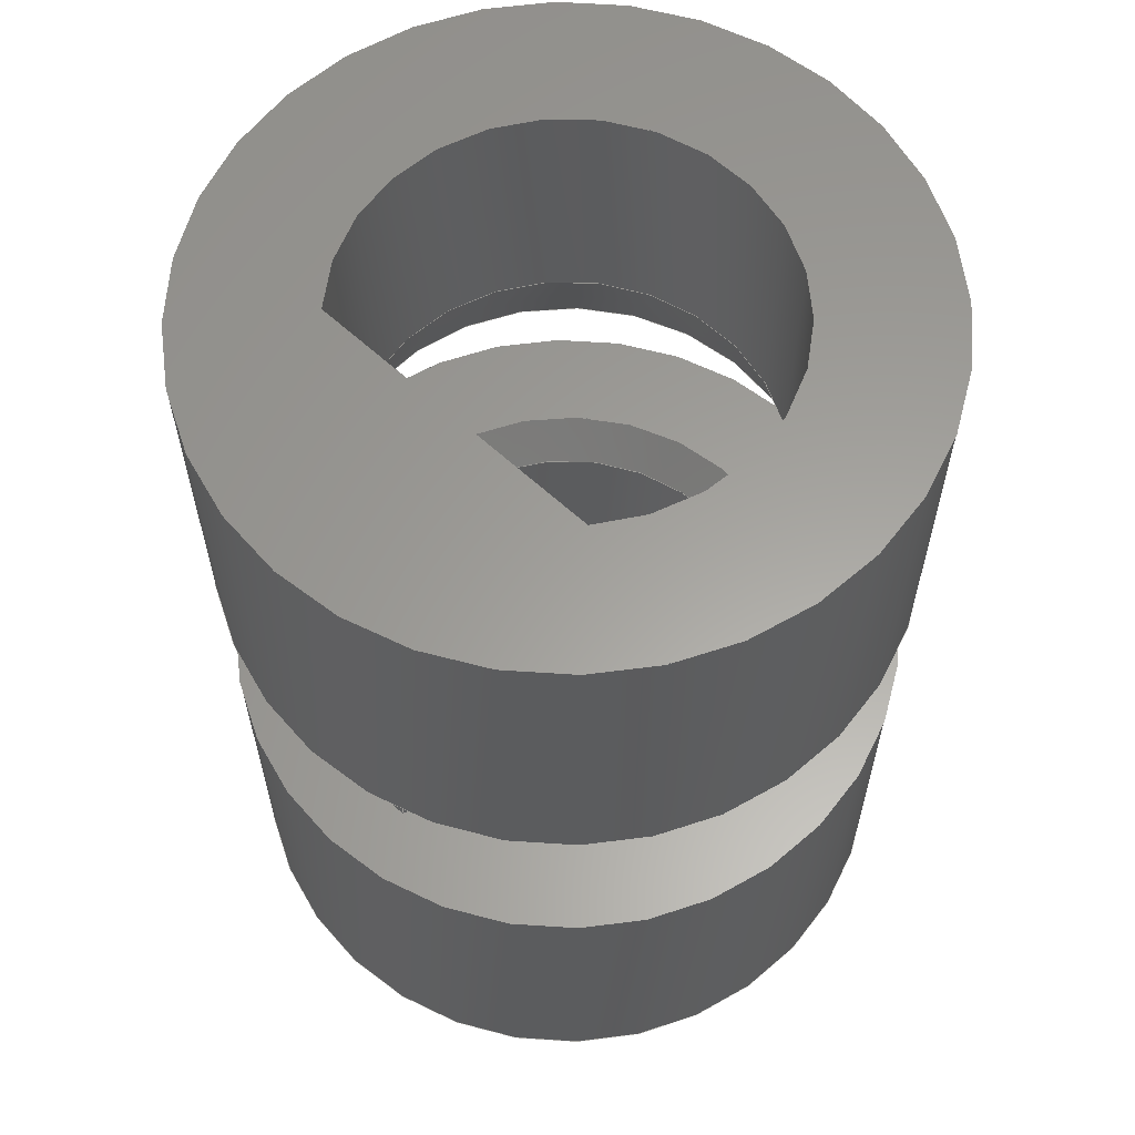
<metadata>
{"format":"step","ext":"step","renderer":"f3d","projection":"perspective","resolution":1024,"background":"white","views":[{"elev":61.0,"azim":-136.8,"up":"+Z"}]}
</metadata>
<code>
ISO-10303-21;
DATA;
#1 = APPLICATION_PROTOCOL_DEFINITION('international standard',
  'automotive_design',2000,#2);
#2 = APPLICATION_CONTEXT(
  'core data for automotive mechanical design processes');
#3 = SHAPE_DEFINITION_REPRESENTATION(#4,#10);
#4 = PRODUCT_DEFINITION_SHAPE('','',#5);
#5 = PRODUCT_DEFINITION('design','',#6,#9);
#6 = PRODUCT_DEFINITION_FORMATION('','',#7);
#7 = PRODUCT('Open CASCADE STEP translator 7.6 3',
  'Open CASCADE STEP translator 7.6 3','',(#8));
#8 = PRODUCT_CONTEXT('',#2,'mechanical');
#9 = PRODUCT_DEFINITION_CONTEXT('part definition',#2,'design');
#10 = ADVANCED_BREP_SHAPE_REPRESENTATION('',(#11,#15),#501);
#11 = AXIS2_PLACEMENT_3D('',#12,#13,#14);
#12 = CARTESIAN_POINT('',(0,0,0));
#13 = DIRECTION('',(0,0,1));
#14 = DIRECTION('',(1,0,-0));
#15 = MANIFOLD_SOLID_BREP('',#16);
#16 = CLOSED_SHELL('',(#17,#87,#121,#138,#163,#194,#218,#242,#259,#291,
    #308,#321,#363,#396,#414,#439,#470,#488));
#17 = ADVANCED_FACE('',(#18,#37,#48),#82,.F.);
#18 = FACE_BOUND('',#19,.F.);
#19 = EDGE_LOOP('',(#20,#31));
#20 = ORIENTED_EDGE('',*,*,#21,.F.);
#21 = EDGE_CURVE('',#22,#24,#26,.T.);
#22 = VERTEX_POINT('',#23);
#23 = CARTESIAN_POINT('',(-4.94,5.1,2.25));
#24 = VERTEX_POINT('',#25);
#25 = CARTESIAN_POINT('',(4.94,5.1,2.25));
#26 = CIRCLE('',#27,7.1);
#27 = AXIS2_PLACEMENT_3D('',#28,#29,#30);
#28 = CARTESIAN_POINT('',(0,0,2.25));
#29 = DIRECTION('',(0,0,1));
#30 = DIRECTION('',(-0.7404,0.6721,0));
#31 = ORIENTED_EDGE('',*,*,#32,.T.);
#32 = EDGE_CURVE('',#22,#24,#33,.T.);
#33 = LINE('',#34,#35);
#34 = CARTESIAN_POINT('',(-4.517,5.1,2.25));
#35 = VECTOR('',#36,1);
#36 = DIRECTION('',(1,0,0));
#37 = FACE_BOUND('',#38,.F.);
#38 = EDGE_LOOP('',(#39));
#39 = ORIENTED_EDGE('',*,*,#40,.T.);
#40 = EDGE_CURVE('',#41,#41,#43,.T.);
#41 = VERTEX_POINT('',#42);
#42 = CARTESIAN_POINT('',(10,0,2.25));
#43 = CIRCLE('',#44,10);
#44 = AXIS2_PLACEMENT_3D('',#45,#46,#47);
#45 = CARTESIAN_POINT('',(0,0,2.25));
#46 = DIRECTION('',(0,0,1));
#47 = DIRECTION('',(1,0,0));
#48 = FACE_BOUND('',#49,.F.);
#49 = EDGE_LOOP('',(#50,#60,#68,#76));
#50 = ORIENTED_EDGE('',*,*,#51,.F.);
#51 = EDGE_CURVE('',#52,#54,#56,.T.);
#52 = VERTEX_POINT('',#53);
#53 = CARTESIAN_POINT('',(-1,6,2.25));
#54 = VERTEX_POINT('',#55);
#55 = CARTESIAN_POINT('',(1,6,2.25));
#56 = LINE('',#57,#58);
#57 = CARTESIAN_POINT('',(-0.5,6,2.25));
#58 = VECTOR('',#59,1);
#59 = DIRECTION('',(1,-2.2e-16,0));
#60 = ORIENTED_EDGE('',*,*,#61,.T.);
#61 = EDGE_CURVE('',#52,#62,#64,.T.);
#62 = VERTEX_POINT('',#63);
#63 = CARTESIAN_POINT('',(-1,8,2.25));
#64 = LINE('',#65,#66);
#65 = CARTESIAN_POINT('',(-1,3.485,2.25));
#66 = VECTOR('',#67,1);
#67 = DIRECTION('',(2.2e-16,1,0));
#68 = ORIENTED_EDGE('',*,*,#69,.F.);
#69 = EDGE_CURVE('',#70,#62,#72,.T.);
#70 = VERTEX_POINT('',#71);
#71 = CARTESIAN_POINT('',(1,8,2.25));
#72 = LINE('',#73,#74);
#73 = CARTESIAN_POINT('',(-0.5,8,2.25));
#74 = VECTOR('',#75,1);
#75 = DIRECTION('',(-1,2.2e-16,0));
#76 = ORIENTED_EDGE('',*,*,#77,.F.);
#77 = EDGE_CURVE('',#54,#70,#78,.T.);
#78 = LINE('',#79,#80);
#79 = CARTESIAN_POINT('',(1,3.485,2.25));
#80 = VECTOR('',#81,1);
#81 = DIRECTION('',(2.2e-16,1,0));
#82 = PLANE('',#83);
#83 = AXIS2_PLACEMENT_3D('',#84,#85,#86);
#84 = CARTESIAN_POINT('',(-3.3e-16,-0.02949,2.25));
#85 = DIRECTION('',(0,0,1));
#86 = DIRECTION('',(1,0,0));
#87 = ADVANCED_FACE('',(#88),#116,.F.);
#88 = FACE_BOUND('',#89,.F.);
#89 = EDGE_LOOP('',(#90,#99,#100,#109));
#90 = ORIENTED_EDGE('',*,*,#91,.F.);
#91 = EDGE_CURVE('',#22,#92,#94,.T.);
#92 = VERTEX_POINT('',#93);
#93 = CARTESIAN_POINT('',(-4.517,4.1,4.997));
#94 = PARABOLA('',#95,0.342);
#95 = AXIS2_PLACEMENT_3D('',#96,#97,#98);
#96 = CARTESIAN_POINT('',(-2e-17,-1,19.01));
#97 = DIRECTION('',(-1e-17,-0.9397,-0.342));
#98 = DIRECTION('',(1e-17,0.342,-0.9397));
#99 = ORIENTED_EDGE('',*,*,#21,.T.);
#100 = ORIENTED_EDGE('',*,*,#101,.T.);
#101 = EDGE_CURVE('',#24,#102,#104,.T.);
#102 = VERTEX_POINT('',#103);
#103 = CARTESIAN_POINT('',(4.517,4.1,4.997));
#104 = PARABOLA('',#105,0.342);
#105 = AXIS2_PLACEMENT_3D('',#106,#107,#108);
#106 = CARTESIAN_POINT('',(-2e-17,-1,19.01));
#107 = DIRECTION('',(1e-17,0.9397,0.342));
#108 = DIRECTION('',(1e-17,0.342,-0.9397));
#109 = ORIENTED_EDGE('',*,*,#110,.F.);
#110 = EDGE_CURVE('',#92,#102,#111,.T.);
#111 = CIRCLE('',#112,6.1);
#112 = AXIS2_PLACEMENT_3D('',#113,#114,#115);
#113 = CARTESIAN_POINT('',(0,0,4.997));
#114 = DIRECTION('',(0,0,1));
#115 = DIRECTION('',(-0.7404,0.6721,0));
#116 = CONICAL_SURFACE('',#117,6.1,0.3491);
#117 = AXIS2_PLACEMENT_3D('',#118,#119,#120);
#118 = CARTESIAN_POINT('',(0,0,4.997));
#119 = DIRECTION('',(0,0,-1));
#120 = DIRECTION('',(-0.7404,0.6721,0));
#121 = ADVANCED_FACE('',(#122),#133,.T.);
#122 = FACE_BOUND('',#123,.T.);
#123 = EDGE_LOOP('',(#124,#125,#126,#127));
#124 = ORIENTED_EDGE('',*,*,#91,.F.);
#125 = ORIENTED_EDGE('',*,*,#32,.T.);
#126 = ORIENTED_EDGE('',*,*,#101,.T.);
#127 = ORIENTED_EDGE('',*,*,#128,.F.);
#128 = EDGE_CURVE('',#92,#102,#129,.T.);
#129 = LINE('',#130,#131);
#130 = CARTESIAN_POINT('',(-4.517,4.1,4.997));
#131 = VECTOR('',#132,1);
#132 = DIRECTION('',(1,0,0));
#133 = PLANE('',#134);
#134 = AXIS2_PLACEMENT_3D('',#135,#136,#137);
#135 = CARTESIAN_POINT('',(-4.517,4.6,3.624));
#136 = DIRECTION('',(-1e-17,-0.9397,-0.342));
#137 = DIRECTION('',(1,-1.057e-17,-2.063e-19));
#138 = ADVANCED_FACE('',(#139),#158,.T.);
#139 = FACE_BOUND('',#140,.F.);
#140 = EDGE_LOOP('',(#141,#149,#156,#157));
#141 = ORIENTED_EDGE('',*,*,#142,.T.);
#142 = EDGE_CURVE('',#41,#143,#145,.T.);
#143 = VERTEX_POINT('',#144);
#144 = CARTESIAN_POINT('',(10,0,12.25));
#145 = LINE('',#146,#147);
#146 = CARTESIAN_POINT('',(10,0,2.25));
#147 = VECTOR('',#148,1);
#148 = DIRECTION('',(0,0,1));
#149 = ORIENTED_EDGE('',*,*,#150,.T.);
#150 = EDGE_CURVE('',#143,#143,#151,.T.);
#151 = CIRCLE('',#152,10);
#152 = AXIS2_PLACEMENT_3D('',#153,#154,#155);
#153 = CARTESIAN_POINT('',(0,0,12.25));
#154 = DIRECTION('',(0,0,1));
#155 = DIRECTION('',(1,0,0));
#156 = ORIENTED_EDGE('',*,*,#142,.F.);
#157 = ORIENTED_EDGE('',*,*,#40,.F.);
#158 = CYLINDRICAL_SURFACE('',#159,10);
#159 = AXIS2_PLACEMENT_3D('',#160,#161,#162);
#160 = CARTESIAN_POINT('',(0,0,2.25));
#161 = DIRECTION('',(-0,-0,-1));
#162 = DIRECTION('',(1,0,0));
#163 = ADVANCED_FACE('',(#164),#189,.T.);
#164 = FACE_BOUND('',#165,.T.);
#165 = EDGE_LOOP('',(#166,#174,#182,#188));
#166 = ORIENTED_EDGE('',*,*,#167,.F.);
#167 = EDGE_CURVE('',#168,#52,#170,.T.);
#168 = VERTEX_POINT('',#169);
#169 = CARTESIAN_POINT('',(-1,6,-3.75));
#170 = LINE('',#171,#172);
#171 = CARTESIAN_POINT('',(-1,6,-5));
#172 = VECTOR('',#173,1);
#173 = DIRECTION('',(0,0,1));
#174 = ORIENTED_EDGE('',*,*,#175,.F.);
#175 = EDGE_CURVE('',#176,#168,#178,.T.);
#176 = VERTEX_POINT('',#177);
#177 = CARTESIAN_POINT('',(1,6,-3.75));
#178 = LINE('',#179,#180);
#179 = CARTESIAN_POINT('',(-0.5,6,-3.75));
#180 = VECTOR('',#181,1);
#181 = DIRECTION('',(-1,2.2e-16,0));
#182 = ORIENTED_EDGE('',*,*,#183,.T.);
#183 = EDGE_CURVE('',#176,#54,#184,.T.);
#184 = LINE('',#185,#186);
#185 = CARTESIAN_POINT('',(1,6,-5));
#186 = VECTOR('',#187,1);
#187 = DIRECTION('',(0,0,1));
#188 = ORIENTED_EDGE('',*,*,#51,.F.);
#189 = PLANE('',#190);
#190 = AXIS2_PLACEMENT_3D('',#191,#192,#193);
#191 = CARTESIAN_POINT('',(-1,6,-5));
#192 = DIRECTION('',(-2.2e-16,-1,2.2e-16));
#193 = DIRECTION('',(-2.2e-16,2.2e-16,1));
#194 = ADVANCED_FACE('',(#195),#213,.T.);
#195 = FACE_BOUND('',#196,.T.);
#196 = EDGE_LOOP('',(#197,#198,#206,#212));
#197 = ORIENTED_EDGE('',*,*,#183,.F.);
#198 = ORIENTED_EDGE('',*,*,#199,.F.);
#199 = EDGE_CURVE('',#200,#176,#202,.T.);
#200 = VERTEX_POINT('',#201);
#201 = CARTESIAN_POINT('',(1,8,-3.75));
#202 = LINE('',#203,#204);
#203 = CARTESIAN_POINT('',(1,3.485,-3.75));
#204 = VECTOR('',#205,1);
#205 = DIRECTION('',(-2.2e-16,-1,0));
#206 = ORIENTED_EDGE('',*,*,#207,.F.);
#207 = EDGE_CURVE('',#70,#200,#208,.T.);
#208 = LINE('',#209,#210);
#209 = CARTESIAN_POINT('',(1,8,5));
#210 = VECTOR('',#211,1);
#211 = DIRECTION('',(0,0,-1));
#212 = ORIENTED_EDGE('',*,*,#77,.F.);
#213 = PLANE('',#214);
#214 = AXIS2_PLACEMENT_3D('',#215,#216,#217);
#215 = CARTESIAN_POINT('',(1,7,-4.441e-16));
#216 = DIRECTION('',(1,-2.2e-16,2.2e-16));
#217 = DIRECTION('',(-2.2e-16,0,1));
#218 = ADVANCED_FACE('',(#219),#237,.T.);
#219 = FACE_BOUND('',#220,.T.);
#220 = EDGE_LOOP('',(#221,#229,#230,#231));
#221 = ORIENTED_EDGE('',*,*,#222,.F.);
#222 = EDGE_CURVE('',#62,#223,#225,.T.);
#223 = VERTEX_POINT('',#224);
#224 = CARTESIAN_POINT('',(-1,8,-3.75));
#225 = LINE('',#226,#227);
#226 = CARTESIAN_POINT('',(-1,8,5));
#227 = VECTOR('',#228,1);
#228 = DIRECTION('',(0,0,-1));
#229 = ORIENTED_EDGE('',*,*,#69,.F.);
#230 = ORIENTED_EDGE('',*,*,#207,.T.);
#231 = ORIENTED_EDGE('',*,*,#232,.F.);
#232 = EDGE_CURVE('',#223,#200,#233,.T.);
#233 = LINE('',#234,#235);
#234 = CARTESIAN_POINT('',(-0.5,8,-3.75));
#235 = VECTOR('',#236,1);
#236 = DIRECTION('',(1,-2.2e-16,0));
#237 = PLANE('',#238);
#238 = AXIS2_PLACEMENT_3D('',#239,#240,#241);
#239 = CARTESIAN_POINT('',(-1,8,5));
#240 = DIRECTION('',(2.2e-16,1,-2.2e-16));
#241 = DIRECTION('',(2.2e-16,-2.2e-16,-1));
#242 = ADVANCED_FACE('',(#243),#254,.F.);
#243 = FACE_BOUND('',#244,.F.);
#244 = EDGE_LOOP('',(#245,#246,#252,#253));
#245 = ORIENTED_EDGE('',*,*,#167,.F.);
#246 = ORIENTED_EDGE('',*,*,#247,.F.);
#247 = EDGE_CURVE('',#223,#168,#248,.T.);
#248 = LINE('',#249,#250);
#249 = CARTESIAN_POINT('',(-1,3.485,-3.75));
#250 = VECTOR('',#251,1);
#251 = DIRECTION('',(-2.2e-16,-1,0));
#252 = ORIENTED_EDGE('',*,*,#222,.F.);
#253 = ORIENTED_EDGE('',*,*,#61,.F.);
#254 = PLANE('',#255);
#255 = AXIS2_PLACEMENT_3D('',#256,#257,#258);
#256 = CARTESIAN_POINT('',(-1,7,-1.332e-15));
#257 = DIRECTION('',(1,-2.2e-16,2.2e-16));
#258 = DIRECTION('',(-2.2e-16,0,1));
#259 = ADVANCED_FACE('',(#260),#286,.F.);
#260 = FACE_BOUND('',#261,.T.);
#261 = EDGE_LOOP('',(#262,#270,#279,#285));
#262 = ORIENTED_EDGE('',*,*,#263,.T.);
#263 = EDGE_CURVE('',#92,#264,#266,.T.);
#264 = VERTEX_POINT('',#265);
#265 = CARTESIAN_POINT('',(-4.517,4.1,12.25));
#266 = LINE('',#267,#268);
#267 = CARTESIAN_POINT('',(-4.517,4.1,2.25));
#268 = VECTOR('',#269,1);
#269 = DIRECTION('',(0,0,1));
#270 = ORIENTED_EDGE('',*,*,#271,.T.);
#271 = EDGE_CURVE('',#264,#272,#274,.T.);
#272 = VERTEX_POINT('',#273);
#273 = CARTESIAN_POINT('',(4.517,4.1,12.25));
#274 = CIRCLE('',#275,6.1);
#275 = AXIS2_PLACEMENT_3D('',#276,#277,#278);
#276 = CARTESIAN_POINT('',(0,0,12.25));
#277 = DIRECTION('',(0,0,1));
#278 = DIRECTION('',(1,0,0));
#279 = ORIENTED_EDGE('',*,*,#280,.F.);
#280 = EDGE_CURVE('',#102,#272,#281,.T.);
#281 = LINE('',#282,#283);
#282 = CARTESIAN_POINT('',(4.517,4.1,2.25));
#283 = VECTOR('',#284,1);
#284 = DIRECTION('',(0,0,1));
#285 = ORIENTED_EDGE('',*,*,#110,.F.);
#286 = CYLINDRICAL_SURFACE('',#287,6.1);
#287 = AXIS2_PLACEMENT_3D('',#288,#289,#290);
#288 = CARTESIAN_POINT('',(0,0,2.25));
#289 = DIRECTION('',(-0,-0,-1));
#290 = DIRECTION('',(1,0,0));
#291 = ADVANCED_FACE('',(#292),#303,.F.);
#292 = FACE_BOUND('',#293,.F.);
#293 = EDGE_LOOP('',(#294,#295,#301,#302));
#294 = ORIENTED_EDGE('',*,*,#263,.T.);
#295 = ORIENTED_EDGE('',*,*,#296,.T.);
#296 = EDGE_CURVE('',#264,#272,#297,.T.);
#297 = LINE('',#298,#299);
#298 = CARTESIAN_POINT('',(-4.517,4.1,12.25));
#299 = VECTOR('',#300,1);
#300 = DIRECTION('',(1,0,0));
#301 = ORIENTED_EDGE('',*,*,#280,.F.);
#302 = ORIENTED_EDGE('',*,*,#128,.F.);
#303 = PLANE('',#304);
#304 = AXIS2_PLACEMENT_3D('',#305,#306,#307);
#305 = CARTESIAN_POINT('',(-4.517,4.1,2.25));
#306 = DIRECTION('',(0,1,0));
#307 = DIRECTION('',(1,0,0));
#308 = ADVANCED_FACE('',(#309,#312),#316,.T.);
#309 = FACE_BOUND('',#310,.T.);
#310 = EDGE_LOOP('',(#311));
#311 = ORIENTED_EDGE('',*,*,#150,.T.);
#312 = FACE_BOUND('',#313,.F.);
#313 = EDGE_LOOP('',(#314,#315));
#314 = ORIENTED_EDGE('',*,*,#271,.T.);
#315 = ORIENTED_EDGE('',*,*,#296,.F.);
#316 = PLANE('',#317);
#317 = AXIS2_PLACEMENT_3D('',#318,#319,#320);
#318 = CARTESIAN_POINT('',(-3.3e-16,-0.02949,12.25));
#319 = DIRECTION('',(0,0,1));
#320 = DIRECTION('',(1,0,0));
#321 = ADVANCED_FACE('',(#322,#341,#352),#358,.T.);
#322 = FACE_BOUND('',#323,.T.);
#323 = EDGE_LOOP('',(#324,#334));
#324 = ORIENTED_EDGE('',*,*,#325,.T.);
#325 = EDGE_CURVE('',#326,#328,#330,.T.);
#326 = VERTEX_POINT('',#327);
#327 = CARTESIAN_POINT('',(-4.94,5.1,-3.75));
#328 = VERTEX_POINT('',#329);
#329 = CARTESIAN_POINT('',(4.94,5.1,-3.75));
#330 = LINE('',#331,#332);
#331 = CARTESIAN_POINT('',(-4.517,5.1,-3.75));
#332 = VECTOR('',#333,1);
#333 = DIRECTION('',(1,0,0));
#334 = ORIENTED_EDGE('',*,*,#335,.F.);
#335 = EDGE_CURVE('',#326,#328,#336,.T.);
#336 = CIRCLE('',#337,7.1);
#337 = AXIS2_PLACEMENT_3D('',#338,#339,#340);
#338 = CARTESIAN_POINT('',(0,0,-3.75));
#339 = DIRECTION('',(0,0,1));
#340 = DIRECTION('',(-0.7404,0.6721,0));
#341 = FACE_BOUND('',#342,.T.);
#342 = EDGE_LOOP('',(#343));
#343 = ORIENTED_EDGE('',*,*,#344,.T.);
#344 = EDGE_CURVE('',#345,#345,#347,.T.);
#345 = VERTEX_POINT('',#346);
#346 = CARTESIAN_POINT('',(10,0,-3.75));
#347 = CIRCLE('',#348,10);
#348 = AXIS2_PLACEMENT_3D('',#349,#350,#351);
#349 = CARTESIAN_POINT('',(0,0,-3.75));
#350 = DIRECTION('',(0,0,1));
#351 = DIRECTION('',(1,0,0));
#352 = FACE_BOUND('',#353,.T.);
#353 = EDGE_LOOP('',(#354,#355,#356,#357));
#354 = ORIENTED_EDGE('',*,*,#199,.T.);
#355 = ORIENTED_EDGE('',*,*,#175,.T.);
#356 = ORIENTED_EDGE('',*,*,#247,.F.);
#357 = ORIENTED_EDGE('',*,*,#232,.T.);
#358 = PLANE('',#359);
#359 = AXIS2_PLACEMENT_3D('',#360,#361,#362);
#360 = CARTESIAN_POINT('',(-6.6e-16,-0.02949,-3.75));
#361 = DIRECTION('',(0,0,1));
#362 = DIRECTION('',(1,0,0));
#363 = ADVANCED_FACE('',(#364),#391,.T.);
#364 = FACE_BOUND('',#365,.F.);
#365 = EDGE_LOOP('',(#366,#375,#376,#385));
#366 = ORIENTED_EDGE('',*,*,#367,.F.);
#367 = EDGE_CURVE('',#326,#368,#370,.T.);
#368 = VERTEX_POINT('',#369);
#369 = CARTESIAN_POINT('',(-4.517,4.1,-4.75));
#370 = PARABOLA('',#371,0.7071);
#371 = AXIS2_PLACEMENT_3D('',#372,#373,#374);
#372 = CARTESIAN_POINT('',(0,-1,-9.85));
#373 = DIRECTION('',(0,0.7071,-0.7071));
#374 = DIRECTION('',(0,0.7071,0.7071));
#375 = ORIENTED_EDGE('',*,*,#325,.T.);
#376 = ORIENTED_EDGE('',*,*,#377,.T.);
#377 = EDGE_CURVE('',#328,#378,#380,.T.);
#378 = VERTEX_POINT('',#379);
#379 = CARTESIAN_POINT('',(4.517,4.1,-4.75));
#380 = PARABOLA('',#381,0.7071);
#381 = AXIS2_PLACEMENT_3D('',#382,#383,#384);
#382 = CARTESIAN_POINT('',(0,-1,-9.85));
#383 = DIRECTION('',(0,-0.7071,0.7071));
#384 = DIRECTION('',(0,0.7071,0.7071));
#385 = ORIENTED_EDGE('',*,*,#386,.F.);
#386 = EDGE_CURVE('',#368,#378,#387,.T.);
#387 = LINE('',#388,#389);
#388 = CARTESIAN_POINT('',(-4.517,4.1,-4.75));
#389 = VECTOR('',#390,1);
#390 = DIRECTION('',(1,0,0));
#391 = PLANE('',#392);
#392 = AXIS2_PLACEMENT_3D('',#393,#394,#395);
#393 = CARTESIAN_POINT('',(-4.517,4.6,-4.25));
#394 = DIRECTION('',(0,-0.7071,0.7071));
#395 = DIRECTION('',(-1,-0,-0));
#396 = ADVANCED_FACE('',(#397),#409,.F.);
#397 = FACE_BOUND('',#398,.T.);
#398 = EDGE_LOOP('',(#399,#400,#401,#402));
#399 = ORIENTED_EDGE('',*,*,#367,.F.);
#400 = ORIENTED_EDGE('',*,*,#335,.T.);
#401 = ORIENTED_EDGE('',*,*,#377,.T.);
#402 = ORIENTED_EDGE('',*,*,#403,.F.);
#403 = EDGE_CURVE('',#368,#378,#404,.T.);
#404 = CIRCLE('',#405,6.1);
#405 = AXIS2_PLACEMENT_3D('',#406,#407,#408);
#406 = CARTESIAN_POINT('',(0,0,-4.75));
#407 = DIRECTION('',(0,0,1));
#408 = DIRECTION('',(-0.7404,0.6721,0));
#409 = CONICAL_SURFACE('',#410,6.1,0.7854);
#410 = AXIS2_PLACEMENT_3D('',#411,#412,#413);
#411 = CARTESIAN_POINT('',(0,0,-4.75));
#412 = DIRECTION('',(0,0,1));
#413 = DIRECTION('',(-0.7404,0.6721,0));
#414 = ADVANCED_FACE('',(#415),#434,.T.);
#415 = FACE_BOUND('',#416,.T.);
#416 = EDGE_LOOP('',(#417,#425,#432,#433));
#417 = ORIENTED_EDGE('',*,*,#418,.T.);
#418 = EDGE_CURVE('',#345,#419,#421,.T.);
#419 = VERTEX_POINT('',#420);
#420 = CARTESIAN_POINT('',(10,0,-13.75));
#421 = LINE('',#422,#423);
#422 = CARTESIAN_POINT('',(10,0,-3.75));
#423 = VECTOR('',#424,1);
#424 = DIRECTION('',(-0,-0,-1));
#425 = ORIENTED_EDGE('',*,*,#426,.T.);
#426 = EDGE_CURVE('',#419,#419,#427,.T.);
#427 = CIRCLE('',#428,10);
#428 = AXIS2_PLACEMENT_3D('',#429,#430,#431);
#429 = CARTESIAN_POINT('',(0,0,-13.75));
#430 = DIRECTION('',(0,0,1));
#431 = DIRECTION('',(1,0,0));
#432 = ORIENTED_EDGE('',*,*,#418,.F.);
#433 = ORIENTED_EDGE('',*,*,#344,.F.);
#434 = CYLINDRICAL_SURFACE('',#435,10);
#435 = AXIS2_PLACEMENT_3D('',#436,#437,#438);
#436 = CARTESIAN_POINT('',(0,0,-3.75));
#437 = DIRECTION('',(0,0,1));
#438 = DIRECTION('',(1,0,0));
#439 = ADVANCED_FACE('',(#440),#465,.T.);
#440 = FACE_BOUND('',#441,.T.);
#441 = EDGE_LOOP('',(#442,#450,#458,#464));
#442 = ORIENTED_EDGE('',*,*,#443,.T.);
#443 = EDGE_CURVE('',#368,#444,#446,.T.);
#444 = VERTEX_POINT('',#445);
#445 = CARTESIAN_POINT('',(-4.517,4.1,-13.75));
#446 = LINE('',#447,#448);
#447 = CARTESIAN_POINT('',(-4.517,4.1,-3.75));
#448 = VECTOR('',#449,1);
#449 = DIRECTION('',(-0,-0,-1));
#450 = ORIENTED_EDGE('',*,*,#451,.T.);
#451 = EDGE_CURVE('',#444,#452,#454,.T.);
#452 = VERTEX_POINT('',#453);
#453 = CARTESIAN_POINT('',(4.517,4.1,-13.75));
#454 = LINE('',#455,#456);
#455 = CARTESIAN_POINT('',(-4.517,4.1,-13.75));
#456 = VECTOR('',#457,1);
#457 = DIRECTION('',(1,0,0));
#458 = ORIENTED_EDGE('',*,*,#459,.F.);
#459 = EDGE_CURVE('',#378,#452,#460,.T.);
#460 = LINE('',#461,#462);
#461 = CARTESIAN_POINT('',(4.517,4.1,-3.75));
#462 = VECTOR('',#463,1);
#463 = DIRECTION('',(-0,-0,-1));
#464 = ORIENTED_EDGE('',*,*,#386,.F.);
#465 = PLANE('',#466);
#466 = AXIS2_PLACEMENT_3D('',#467,#468,#469);
#467 = CARTESIAN_POINT('',(-4.517,4.1,-3.75));
#468 = DIRECTION('',(0,-1,0));
#469 = DIRECTION('',(1,0,0));
#470 = ADVANCED_FACE('',(#471),#483,.F.);
#471 = FACE_BOUND('',#472,.F.);
#472 = EDGE_LOOP('',(#473,#474,#481,#482));
#473 = ORIENTED_EDGE('',*,*,#443,.T.);
#474 = ORIENTED_EDGE('',*,*,#475,.T.);
#475 = EDGE_CURVE('',#444,#452,#476,.T.);
#476 = CIRCLE('',#477,6.1);
#477 = AXIS2_PLACEMENT_3D('',#478,#479,#480);
#478 = CARTESIAN_POINT('',(0,0,-13.75));
#479 = DIRECTION('',(0,0,1));
#480 = DIRECTION('',(1,0,0));
#481 = ORIENTED_EDGE('',*,*,#459,.F.);
#482 = ORIENTED_EDGE('',*,*,#403,.F.);
#483 = CYLINDRICAL_SURFACE('',#484,6.1);
#484 = AXIS2_PLACEMENT_3D('',#485,#486,#487);
#485 = CARTESIAN_POINT('',(0,0,-3.75));
#486 = DIRECTION('',(0,0,1));
#487 = DIRECTION('',(1,0,0));
#488 = ADVANCED_FACE('',(#489,#492),#496,.F.);
#489 = FACE_BOUND('',#490,.F.);
#490 = EDGE_LOOP('',(#491));
#491 = ORIENTED_EDGE('',*,*,#426,.T.);
#492 = FACE_BOUND('',#493,.T.);
#493 = EDGE_LOOP('',(#494,#495));
#494 = ORIENTED_EDGE('',*,*,#475,.T.);
#495 = ORIENTED_EDGE('',*,*,#451,.F.);
#496 = PLANE('',#497);
#497 = AXIS2_PLACEMENT_3D('',#498,#499,#500);
#498 = CARTESIAN_POINT('',(-6.6e-16,-0.02949,-13.75));
#499 = DIRECTION('',(0,0,1));
#500 = DIRECTION('',(1,0,0));
#501 = ( GEOMETRIC_REPRESENTATION_CONTEXT(3) 
GLOBAL_UNCERTAINTY_ASSIGNED_CONTEXT((#505)) GLOBAL_UNIT_ASSIGNED_CONTEXT
((#502,#503,#504)) REPRESENTATION_CONTEXT('Context #1',
  '3D Context with UNIT and UNCERTAINTY') );
#502 = ( LENGTH_UNIT() NAMED_UNIT(*) SI_UNIT(.MILLI.,.METRE.) );
#503 = ( NAMED_UNIT(*) PLANE_ANGLE_UNIT() SI_UNIT($,.RADIAN.) );
#504 = ( NAMED_UNIT(*) SI_UNIT($,.STERADIAN.) SOLID_ANGLE_UNIT() );
#505 = UNCERTAINTY_MEASURE_WITH_UNIT(LENGTH_MEASURE(1e-07),#502,
  'distance_accuracy_value','confusion accuracy');
#506 = PRODUCT_RELATED_PRODUCT_CATEGORY('part',$,(#7));
ENDSEC;
END-ISO-10303-21;

</code>
